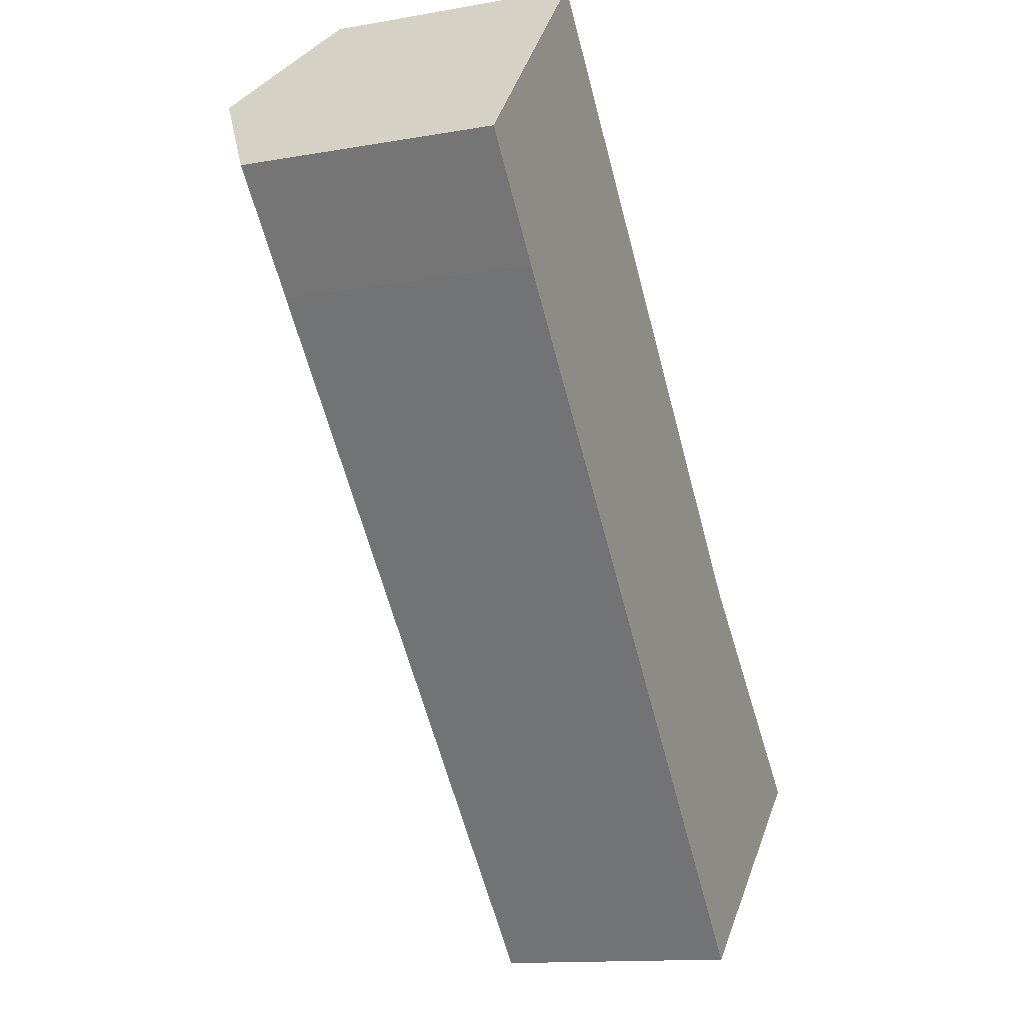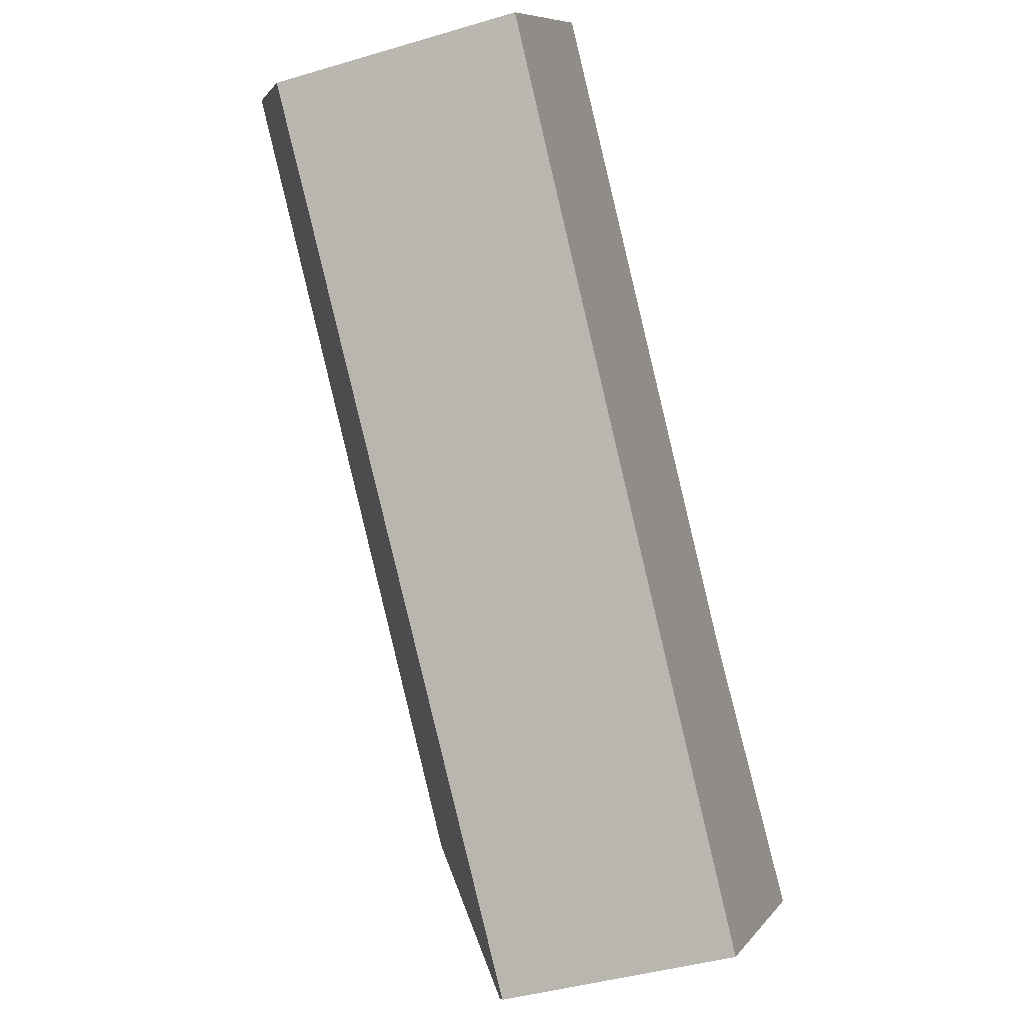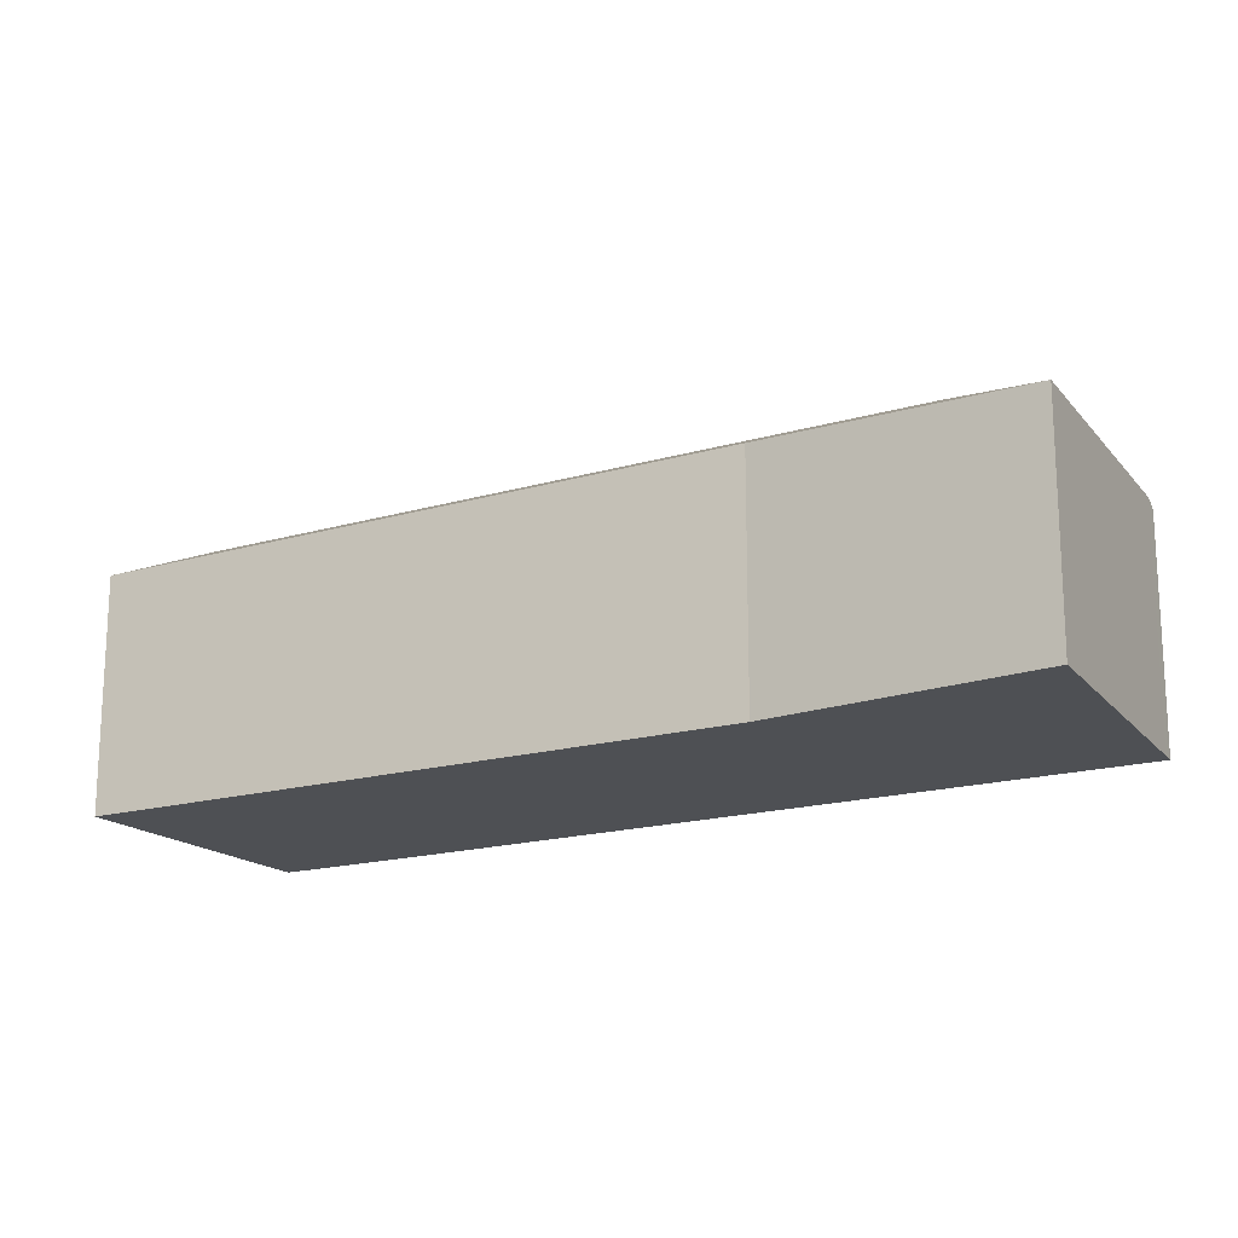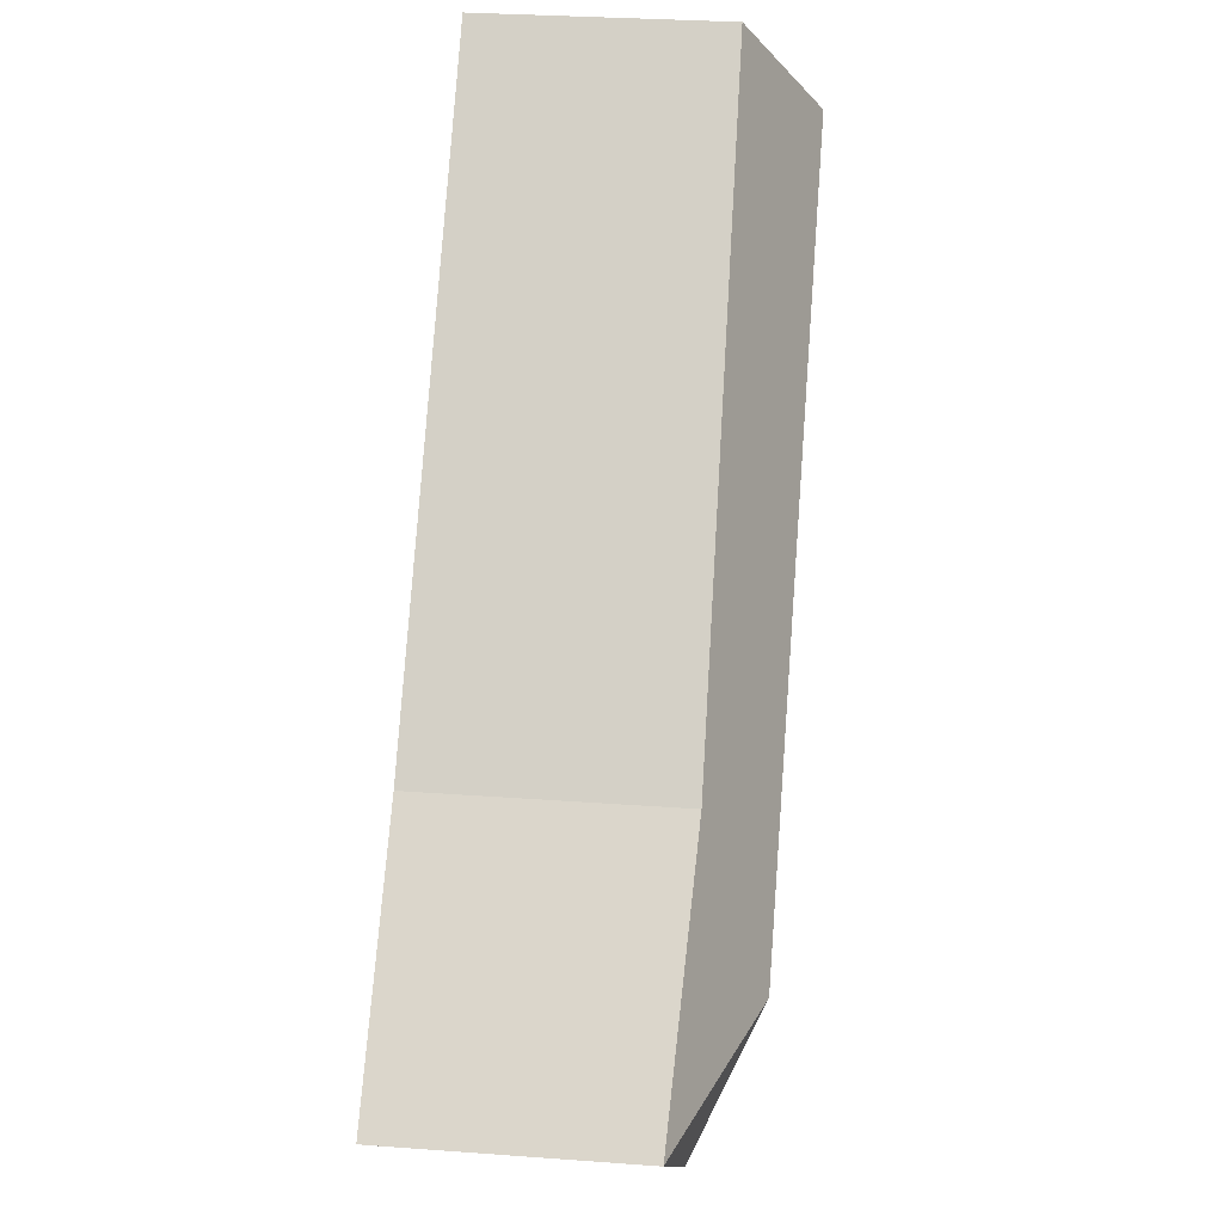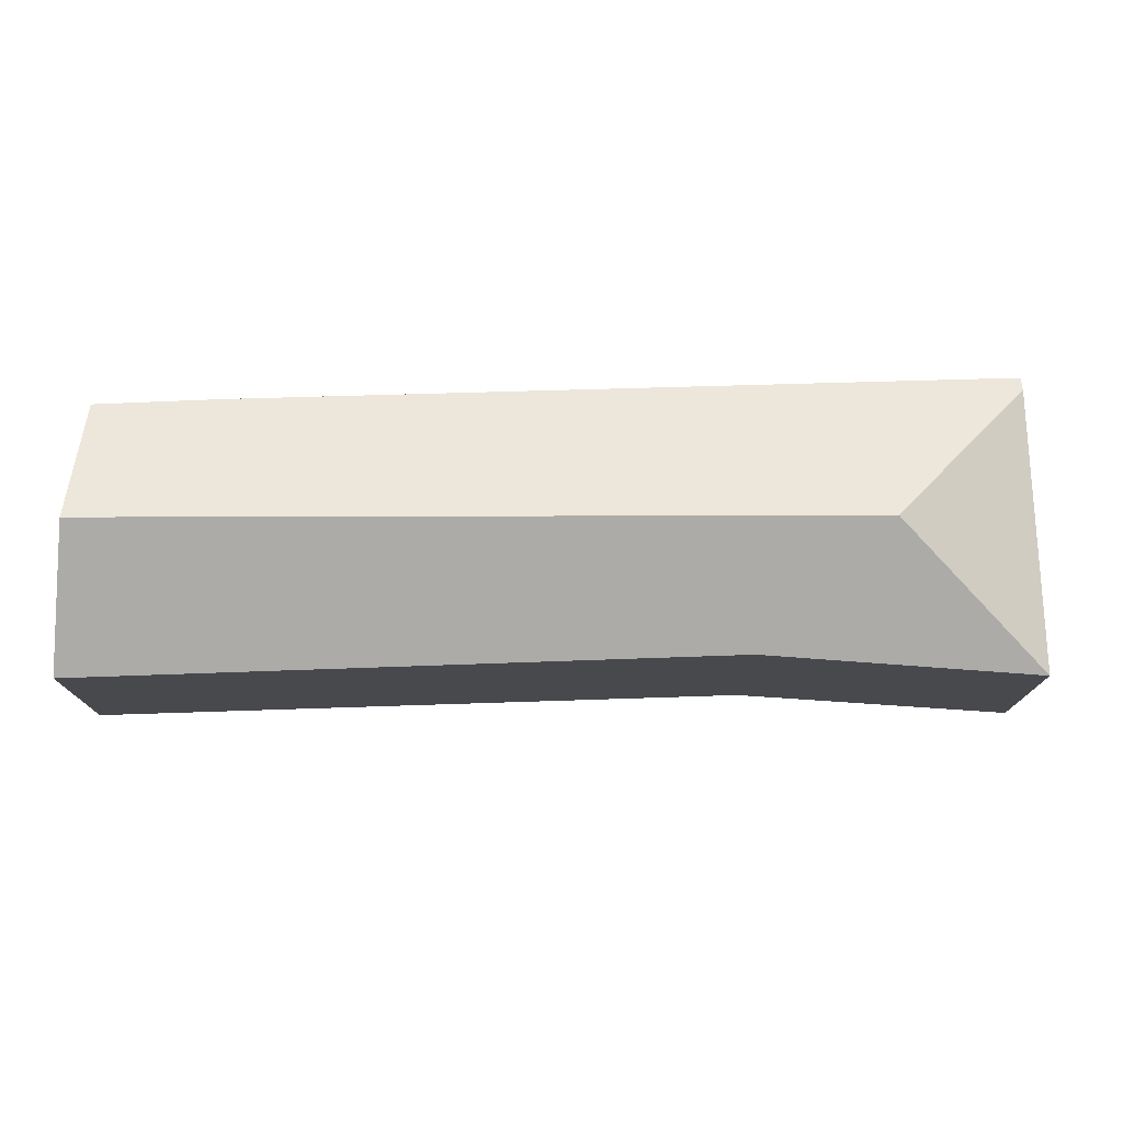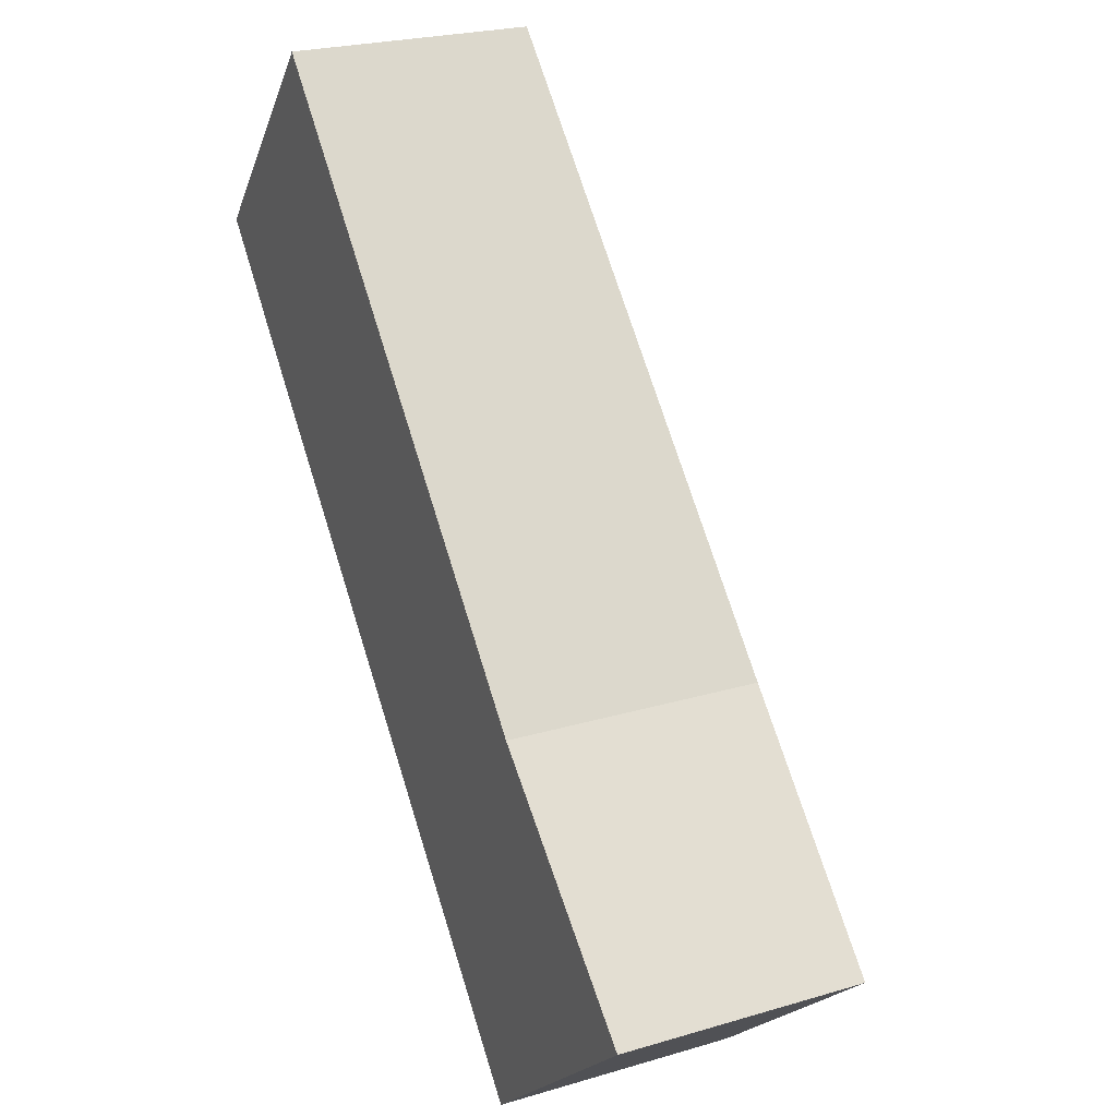
<metadata>
{"format":"obj","ext":"obj","renderer":"f3d","projection":"perspective","resolution":1024,"background":"white","views":[{"elev":-13.1,"azim":-67.7,"up":"+Z"},{"elev":-41.4,"azim":-70.1,"up":"+Z"},{"elev":-18.9,"azim":75.5,"up":"+Y"},{"elev":29.7,"azim":96.2,"up":"+Z"},{"elev":77.9,"azim":46.4,"up":"+Y"},{"elev":23.8,"azim":63.5,"up":"+Z"}]}
</metadata>
<code>
v  5.886 2.886 -4.471
v  7.818 2.244 -4.57
v  5.792 2.244 -6.312
v  5.863 2.333 -2.775
v  0.787 2.886 0.911
v  1.773 2.247 1.804
v  0.94 2.774 1.088
v  1.664 2.244 1.926
v  5.716 2.196 -6.378
v  5.692 2.181 -6.398
v  4.976 2.196 -5.597
v  1.935 2.261 -2.192
v  0.808 2.284 -0.931
v  0 2.31 1.414e-16
v  0 0 0
v  0.94 -6.662e-17 1.088
v  1.664 -1.179e-16 1.926
v  0.787 -5.578e-17 0.911
v  5.863 1.699e-16 -2.775
v  1.773 -1.105e-16 1.804
v  7.818 2.798e-16 -4.57
v  5.792 3.865e-16 -6.312
v  5.716 3.905e-16 -6.378
v  5.692 3.918e-16 -6.398
v  0.808 5.701e-17 -0.931
v  1.935 1.342e-16 -2.192
v  4.976 3.427e-16 -5.597
g defaultobject
f 1 2 3
f 1 4 2
f 4 1 5
f 4 5 6
f 6 5 7
f 6 7 8
f 9 1 3
f 1 9 10
f 1 10 11
f 1 11 12
f 1 12 5
f 5 12 13
f 5 13 14
f 15 5 14
f 5 15 7
f 7 15 8
f 8 15 16
f 8 16 17
f 16 15 18
f 17 6 8
f 6 17 4
f 4 17 19
f 19 17 20
f 19 2 4
f 2 19 21
f 21 3 2
f 3 21 22
f 3 22 9
f 9 22 23
f 23 10 9
f 10 23 24
f 13 15 14
f 15 13 25
f 25 13 12
f 25 12 26
f 26 12 11
f 26 11 27
f 27 11 10
f 27 10 24
f 19 22 21
f 22 19 23
f 23 19 24
f 24 19 27
f 27 19 26
f 26 19 20
f 26 20 25
f 25 20 15
f 15 20 16
f 16 20 17
f 15 16 18

</code>
